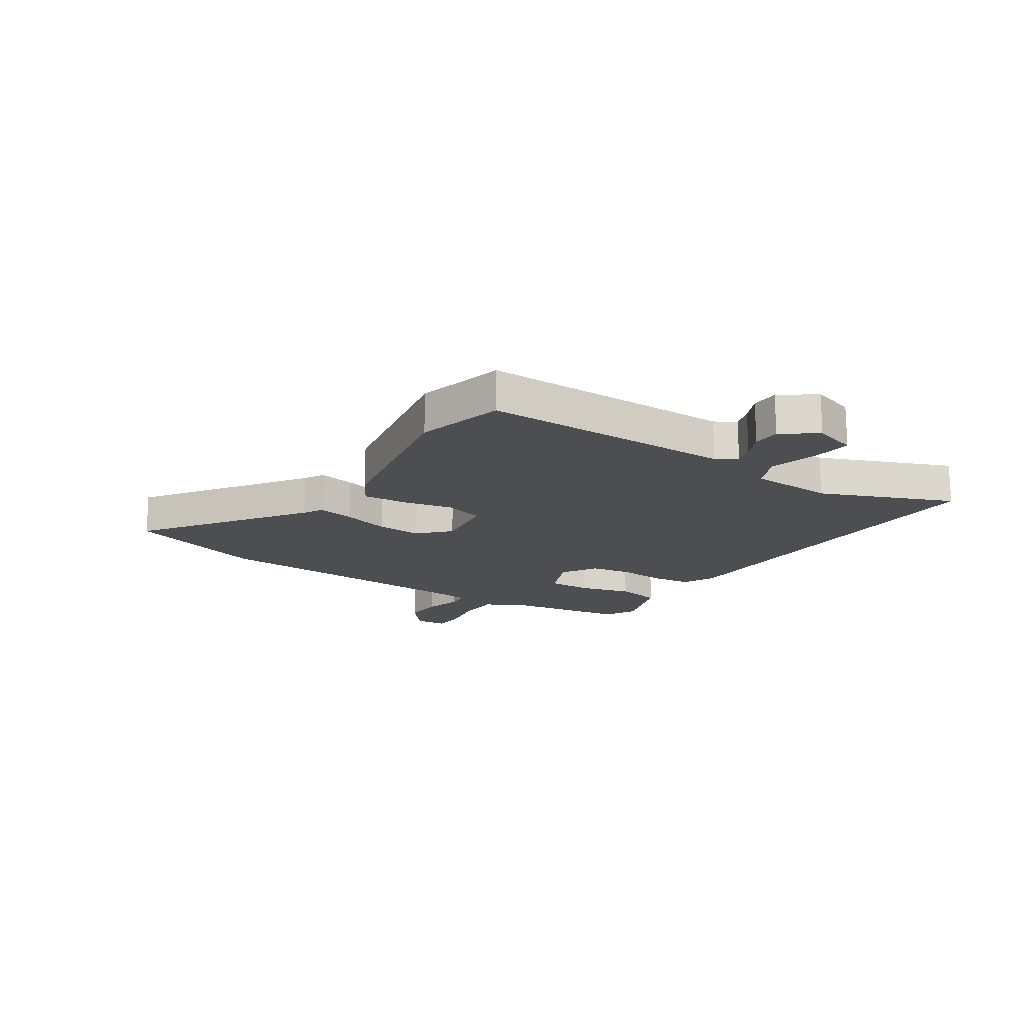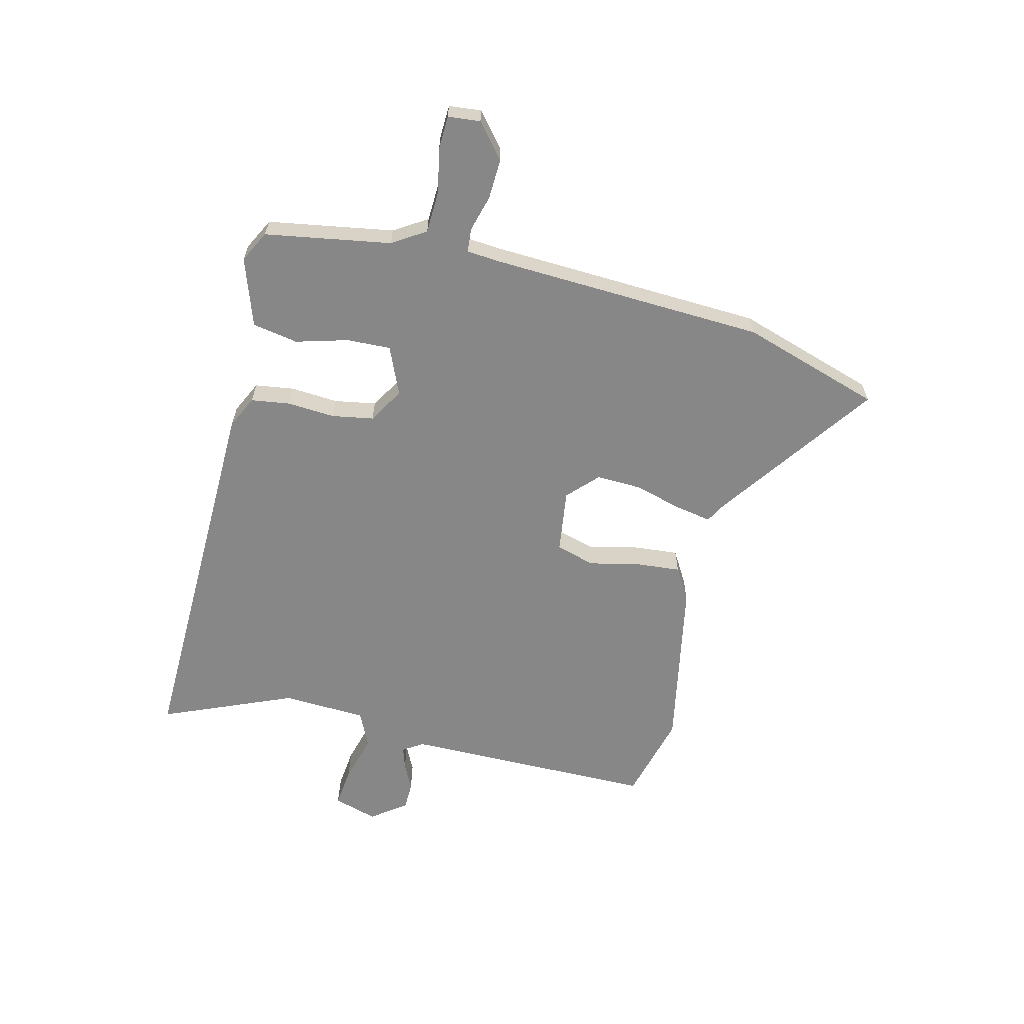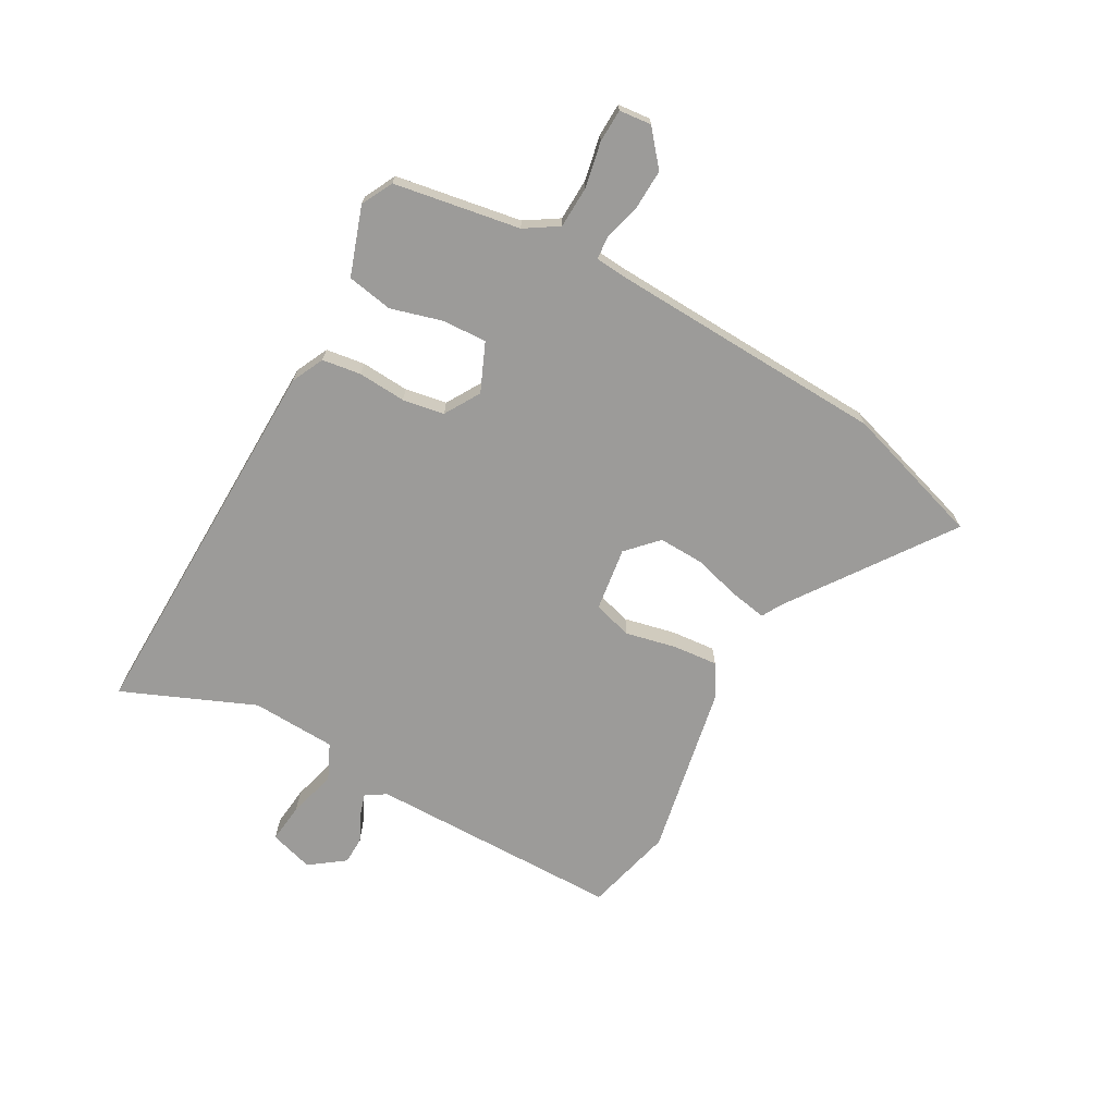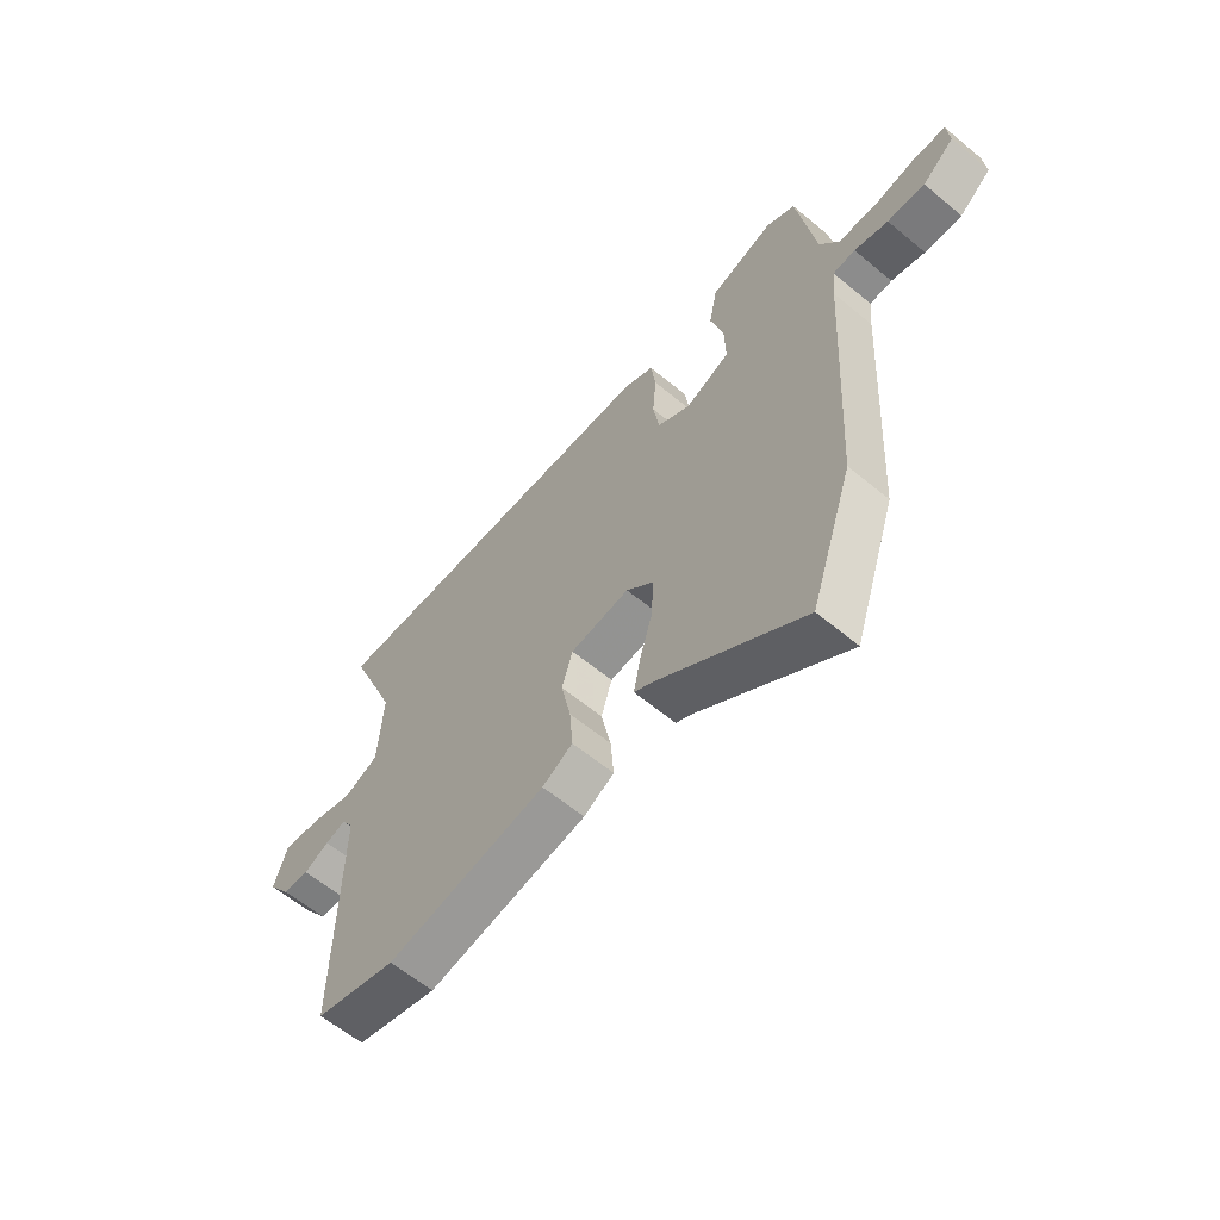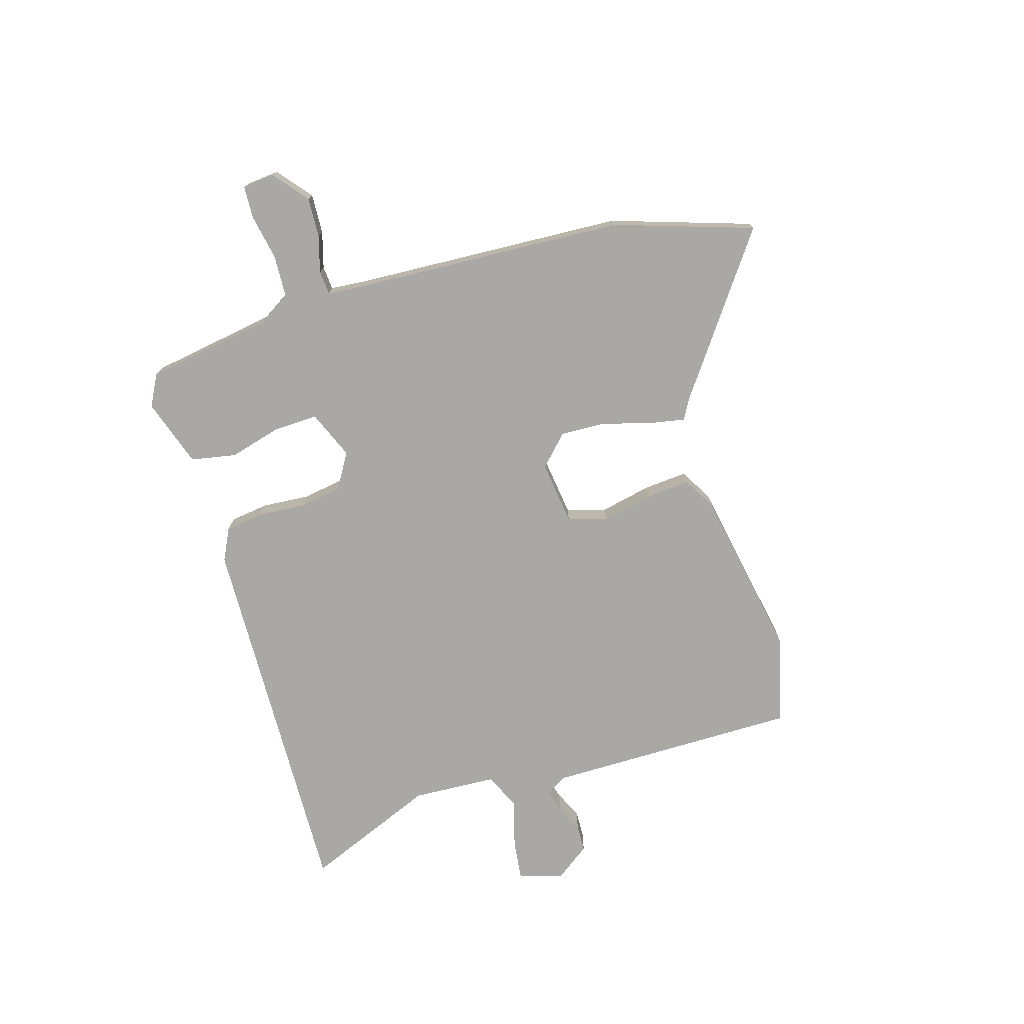
<metadata>
{"format":"obj","ext":"obj","renderer":"f3d","projection":"perspective","resolution":1024,"background":"white","views":[{"elev":-16.9,"azim":-122.8,"up":"+Y"},{"elev":-62.5,"azim":77.0,"up":"+Y"},{"elev":-69.7,"azim":61.7,"up":"+Y"},{"elev":-60.9,"azim":49.8,"up":"+Z"},{"elev":-75.1,"azim":107.1,"up":"+Y"}]}
</metadata>
<code>
v 0.517 0.07 -0.449
v 0.434 0.07 -0.699
v 0.152 0.07 -0.493
v 0.117 0.07 -0.473
v 0.13 0.07 -0.407
v 0.155 0.07 -0.322
v 0.159 0.07 -0.241
v 0.106 0.07 -0.189
v -0.009 0.07 -0.203
v -0.03 0.07 -0.273
v -0.011 0.07 -0.365
v -0.005 0.07 -0.445
v -0.064 0.07 -0.479
v -0.375 0.07 -0.534
v -0.533 0.07 -0.491
v -0.529 0.07 -0.035
v -0.552 0.07 0.002
v -0.592 0.07 -0.01
v -0.641 0.07 -0.033
v -0.691 0.07 -0.031
v -0.736 0.07 0.032
v -0.711 0.07 0.111
v -0.639 0.07 0.102
v -0.553 0.07 0.077
v -0.488 0.07 0.106
v -0.479 0.07 0.258
v -0.575 0.07 0.496
v 0.111 0.07 0.471
v 0.169 0.07 0.442
v 0.178 0.07 0.372
v 0.171 0.07 0.286
v 0.183 0.07 0.211
v 0.246 0.07 0.172
v 0.333 0.07 0.208
v 0.331 0.07 0.287
v 0.306 0.07 0.381
v 0.322 0.07 0.463
v 0.445 0.07 0.503
v 0.501 0.07 0.473
v 0.536 0.07 0.246
v 0.573 0.07 0.186
v 0.648 0.07 0.182
v 0.73 0.07 0.197
v 0.789 0.07 0.194
v 0.794 0.07 0.136
v 0.732 0.07 0.086
v 0.66 0.07 0.09
v 0.595 0.07 0.109
v 0.552 0.07 0.106
v 0.546 0.07 0.043
v 0.517 0 -0.449
v 0.434 0 -0.699
v 0.152 0 -0.493
v 0.117 0 -0.473
v 0.13 0 -0.407
v 0.155 0 -0.322
v 0.159 0 -0.241
v 0.106 0 -0.189
v -0.009 0 -0.203
v -0.03 0 -0.273
v -0.011 0 -0.365
v -0.005 0 -0.445
v -0.064 0 -0.479
v -0.375 0 -0.534
v -0.533 0 -0.491
v -0.529 0 -0.035
v -0.552 0 0.002
v -0.592 0 -0.01
v -0.641 0 -0.033
v -0.691 0 -0.031
v -0.736 0 0.032
v -0.711 0 0.111
v -0.639 0 0.102
v -0.553 0 0.077
v -0.488 0 0.106
v -0.479 0 0.258
v -0.575 0 0.496
v 0.111 0 0.471
v 0.169 0 0.442
v 0.178 0 0.372
v 0.171 0 0.286
v 0.183 0 0.211
v 0.246 0 0.172
v 0.333 0 0.208
v 0.331 0 0.287
v 0.306 0 0.381
v 0.322 0 0.463
v 0.445 0 0.503
v 0.501 0 0.473
v 0.536 0 0.246
v 0.573 0 0.186
v 0.648 0 0.182
v 0.73 0 0.197
v 0.789 0 0.194
v 0.794 0 0.136
v 0.732 0 0.086
v 0.66 0 0.09
v 0.595 0 0.109
v 0.552 0 0.106
v 0.546 0 0.043
f 46 47 48
f 45 46 48
f 44 45 48
f 43 44 48
f 42 43 48
f 41 42 48 49
f 40 41 49
f 40 49 50
f 39 40 50
f 38 39 50
f 37 38 50
f 36 37 50
f 35 36 50
f 29 30 31
f 28 29 31
f 27 28 31
f 26 27 31
f 25 26 31 32
f 24 25 32 33
f 22 23 24
f 21 22 24
f 20 21 24
f 19 20 24
f 18 19 24
f 17 18 24
f 16 17 24 33
f 14 15 16
f 13 14 16
f 12 13 16
f 11 12 16
f 10 11 16
f 9 10 16
f 8 9 16 33
f 3 4 5 6
f 3 6 7
f 2 3 7
f 50 1 2
f 35 50 2
f 34 35 2
f 7 8 33 34
f 2 7 34
f 98 97 96
f 98 96 95
f 98 95 94
f 98 94 93
f 98 93 92
f 99 98 92 91
f 99 91 90
f 100 99 90
f 100 90 89
f 100 89 88
f 100 88 87
f 100 87 86
f 100 86 85
f 81 80 79
f 81 79 78
f 81 78 77
f 81 77 76
f 82 81 76 75
f 83 82 75 74
f 74 73 72
f 74 72 71
f 74 71 70
f 74 70 69
f 74 69 68
f 74 68 67
f 83 74 67 66
f 66 65 64
f 66 64 63
f 66 63 62
f 66 62 61
f 66 61 60
f 66 60 59
f 83 66 59 58
f 56 55 54 53
f 57 56 53
f 57 53 52
f 52 51 100
f 52 100 85
f 52 85 84
f 84 83 58 57
f 84 57 52
f 1 51 52 2
f 2 52 53 3
f 3 53 54 4
f 4 54 55 5
f 5 55 56 6
f 6 56 57 7
f 7 57 58 8
f 8 58 59 9
f 9 59 60 10
f 10 60 61 11
f 11 61 62 12
f 12 62 63 13
f 13 63 64 14
f 14 64 65 15
f 15 65 66 16
f 16 66 67 17
f 17 67 68 18
f 18 68 69 19
f 19 69 70 20
f 20 70 71 21
f 21 71 72 22
f 22 72 73 23
f 23 73 74 24
f 24 74 75 25
f 25 75 76 26
f 26 76 77 27
f 27 77 78 28
f 28 78 79 29
f 29 79 80 30
f 30 80 81 31
f 31 81 82 32
f 32 82 83 33
f 33 83 84 34
f 34 84 85 35
f 35 85 86 36
f 36 86 87 37
f 37 87 88 38
f 38 88 89 39
f 39 89 90 40
f 40 90 91 41
f 41 91 92 42
f 42 92 93 43
f 43 93 94 44
f 44 94 95 45
f 45 95 96 46
f 46 96 97 47
f 47 97 98 48
f 48 98 99 49
f 49 99 100 50
f 50 100 51 1

</code>
